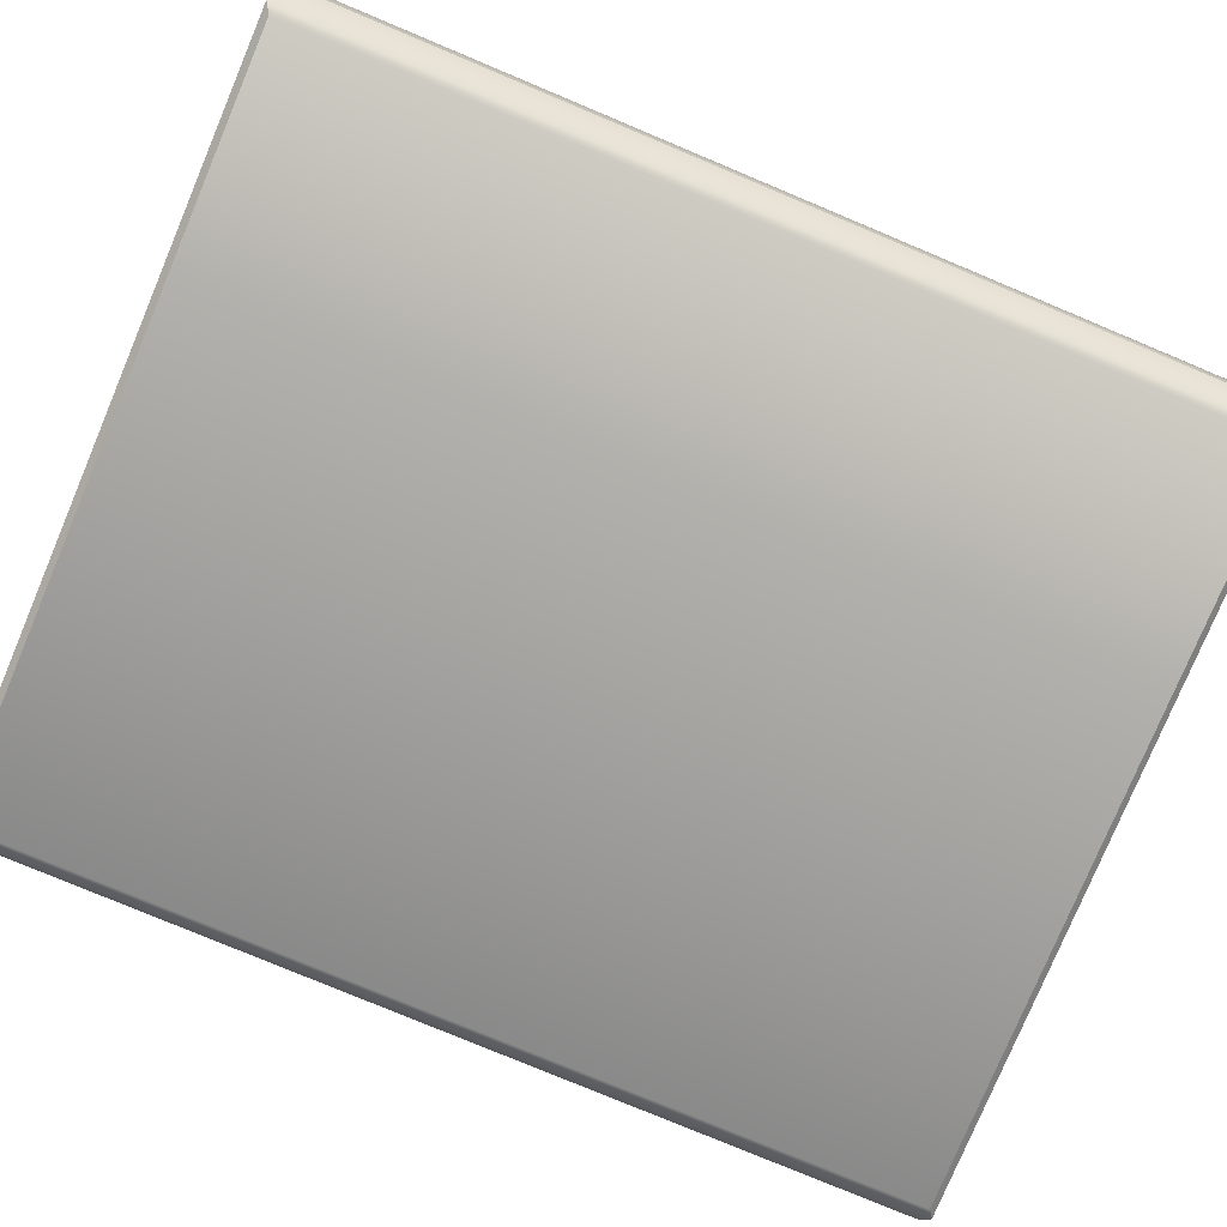
<metadata>
{"format":"obj","ext":"obj","renderer":"f3d","projection":"perspective","resolution":1024,"background":"white","views":[{"elev":-79.1,"azim":-112.7,"up":"+Y"}]}
</metadata>
<code>
o Mesh
v 0.4275 0.135 -0.5
v 0.4211 0.149 0.1845
v 0.4211 0.149 -0.4925
v -0.165 0.1 -0.5
v -0.165 0.1 0.5
v 0.4275 0.1 0.358
v -0.4275 0.1 0.358
v -0.1569 -0.08 0.3584
v -0.16 0.1 -0.5
v -0.16 0.1 0.5
v -0.16 0.135 -0.5
v -0.16 0.149 -0.4925
v -0.16 0.149 0.1845
v 0.4275 0.1 0.354
v 0.4275 0.1 0.362
v 0.4275 0.135 0.354
v 0.4275 0.135 0.362
v 0.4245 0.1415 0.354
v 0.4247 0.1411 0.362
v -0.16 0.1411 0.362
v -0.16 0.1415 0.354
v 0.4255 0.1012 0.3552
v 0.4255 0.1012 0.3608
v 0.4255 0.1346 0.3552
v 0.4255 0.1346 0.3608
v 0.4232 0.1395 0.3551
v 0.4234 0.1392 0.3607
v -0.16 0.1392 0.3607
v -0.16 0.1394 0.3551
v -0.1622 0.1022 -0.497
v -0.1622 0.1342 -0.497
v -0.1622 0.146 -0.4907
v -0.1622 0.146 0.1844
v -0.1622 0.1381 0.3636
v -0.1622 0.1386 0.3522
v -0.1622 0.1361 0.3623
v -0.1622 0.1365 0.3533
v -0.4275 0.135 -0.5
v -0.4211 0.149 -0.4925
v -0.4211 0.149 0.1845
v -0.17 0.135 -0.5
v -0.17 0.149 -0.4925
v -0.17 0.149 0.1845
v -0.4275 0.1 0.362
v -0.4275 0.1 0.354
v -0.4275 0.135 0.362
v -0.4275 0.135 0.354
v -0.4247 0.1411 0.362
v -0.4245 0.1415 0.354
v -0.17 0.1415 0.354
v -0.17 0.1411 0.362
v -0.4255 0.1012 0.3608
v -0.4255 0.1012 0.3552
v -0.4255 0.1346 0.3608
v -0.4255 0.1346 0.3552
v -0.4234 0.1392 0.3607
v -0.4232 0.1395 0.3551
v -0.17 0.1394 0.3551
v -0.17 0.1392 0.3607
v -0.17 0.149 -0.4158
v -0.17 0.149 -0.4242
v -0.4211 0.149 -0.4242
v -0.4211 0.149 -0.4158
v -0.4275 0.1 -0.4158
v -0.4275 0.1 -0.4242
v -0.4275 0.135 -0.4242
v -0.4275 0.135 -0.4158
v -0.1678 0.146 -0.4242
v -0.1678 0.146 -0.4158
v -0.17 0.149 -0.3958
v -0.17 0.149 -0.4042
v -0.4211 0.149 -0.4042
v -0.4211 0.149 -0.3958
v -0.4275 0.135 -0.3958
v -0.4275 0.135 -0.4042
v -0.4275 0.1 -0.3958
v -0.4275 0.1 -0.4042
v -0.1678 0.146 -0.4042
v -0.1678 0.146 -0.3958
v -0.17 0.149 -0.3758
v -0.17 0.149 -0.3842
v -0.4211 0.149 -0.3842
v -0.4211 0.149 -0.3758
v -0.4275 0.135 -0.3758
v -0.4275 0.135 -0.3842
v -0.4275 0.1 -0.3758
v -0.4275 0.1 -0.3842
v -0.1678 0.146 -0.3842
v -0.1678 0.146 -0.3758
v -0.17 0.149 -0.3558
v -0.17 0.149 -0.3642
v -0.4211 0.149 -0.3642
v -0.4211 0.149 -0.3558
v -0.4275 0.135 -0.3558
v -0.4275 0.135 -0.3642
v -0.4275 0.1 -0.3558
v -0.4275 0.1 -0.3642
v -0.1678 0.146 -0.3642
v -0.1678 0.146 -0.3558
v -0.17 0.149 -0.3358
v -0.17 0.149 -0.3442
v -0.4211 0.149 -0.3442
v -0.4211 0.149 -0.3358
v -0.4275 0.135 -0.3358
v -0.4275 0.135 -0.3442
v -0.4275 0.1 -0.3358
v -0.4275 0.1 -0.3442
v -0.1678 0.146 -0.3442
v -0.1678 0.146 -0.3358
v -0.17 0.149 -0.3158
v -0.17 0.149 -0.3242
v -0.4211 0.149 -0.3242
v -0.4211 0.149 -0.3158
v -0.4275 0.135 -0.3158
v -0.4275 0.135 -0.3242
v -0.4275 0.1 -0.3158
v -0.4275 0.1 -0.3242
v -0.1678 0.146 -0.3242
v -0.1678 0.146 -0.3158
v -0.17 0.149 -0.2958
v -0.17 0.149 -0.3042
v -0.4211 0.149 -0.3042
v -0.4211 0.149 -0.2958
v -0.4275 0.135 -0.2958
v -0.4275 0.135 -0.3042
v -0.4275 0.1 -0.2958
v -0.4275 0.1 -0.3042
v -0.1678 0.146 -0.3042
v -0.1678 0.146 -0.2958
v -0.17 0.149 -0.2758
v -0.17 0.149 -0.2842
v -0.4211 0.149 -0.2842
v -0.4211 0.149 -0.2758
v -0.4275 0.135 -0.2758
v -0.4275 0.135 -0.2842
v -0.4275 0.1 -0.2758
v -0.4275 0.1 -0.2842
v -0.1678 0.146 -0.2842
v -0.1678 0.146 -0.2758
v -0.17 0.149 -0.2558
v -0.17 0.149 -0.2642
v -0.4211 0.149 -0.2642
v -0.4211 0.149 -0.2558
v -0.4275 0.135 -0.2558
v -0.4275 0.135 -0.2642
v -0.4275 0.1 -0.2558
v -0.4275 0.1 -0.2642
v -0.1678 0.146 -0.2642
v -0.1678 0.146 -0.2558
v -0.17 0.149 -0.2358
v -0.17 0.149 -0.2442
v -0.4211 0.149 -0.2442
v -0.4211 0.149 -0.2358
v -0.4275 0.135 -0.2358
v -0.4275 0.135 -0.2442
v -0.4275 0.1 -0.2358
v -0.4275 0.1 -0.2442
v -0.1678 0.146 -0.2442
v -0.1678 0.146 -0.2358
v -0.17 0.149 -0.2158
v -0.17 0.149 -0.2242
v -0.4211 0.149 -0.2242
v -0.4211 0.149 -0.2158
v -0.4275 0.135 -0.2158
v -0.4275 0.135 -0.2242
v -0.4275 0.1 -0.2158
v -0.4275 0.1 -0.2242
v -0.1678 0.146 -0.2242
v -0.1678 0.146 -0.2158
v -0.17 0.149 -0.1958
v -0.17 0.149 -0.2042
v -0.4211 0.149 -0.2042
v -0.4211 0.149 -0.1958
v -0.4275 0.135 -0.1958
v -0.4275 0.135 -0.2042
v -0.4275 0.1 -0.1958
v -0.4275 0.1 -0.2042
v -0.1678 0.146 -0.2042
v -0.1678 0.146 -0.1958
v -0.17 0.149 -0.1758
v -0.17 0.149 -0.1842
v -0.4211 0.149 -0.1842
v -0.4211 0.149 -0.1758
v -0.4275 0.135 -0.1758
v -0.4275 0.135 -0.1842
v -0.4275 0.1 -0.1758
v -0.4275 0.1 -0.1842
v -0.1678 0.146 -0.1842
v -0.1678 0.146 -0.1758
v -0.17 0.149 -0.1558
v -0.17 0.149 -0.1642
v -0.4211 0.149 -0.1642
v -0.4211 0.149 -0.1558
v -0.4275 0.135 -0.1558
v -0.4275 0.135 -0.1642
v -0.4275 0.1 -0.1558
v -0.4275 0.1 -0.1642
v -0.1678 0.146 -0.1642
v -0.1678 0.146 -0.1558
v -0.1714 0.1462 -0.417
v -0.1714 0.1462 -0.423
v -0.4193 0.1462 -0.423
v -0.4193 0.1462 -0.417
v -0.4245 0.1349 -0.423
v -0.4245 0.1349 -0.417
v -0.1708 0.1453 -0.423
v -0.1708 0.1453 -0.417
v -0.1714 0.1462 -0.397
v -0.1714 0.1462 -0.403
v -0.4193 0.1462 -0.403
v -0.4193 0.1462 -0.397
v -0.4245 0.1349 -0.397
v -0.4245 0.1349 -0.403
v -0.1708 0.1453 -0.403
v -0.1708 0.1453 -0.397
v -0.1714 0.1462 -0.377
v -0.1714 0.1462 -0.383
v -0.4193 0.1462 -0.383
v -0.4193 0.1462 -0.377
v -0.4245 0.1349 -0.377
v -0.4245 0.1349 -0.383
v -0.1708 0.1453 -0.383
v -0.1708 0.1453 -0.377
v -0.1714 0.1462 -0.357
v -0.1714 0.1462 -0.363
v -0.4193 0.1462 -0.363
v -0.4193 0.1462 -0.357
v -0.4245 0.1349 -0.357
v -0.4245 0.1349 -0.363
v -0.1708 0.1453 -0.363
v -0.1708 0.1453 -0.357
v -0.1714 0.1462 -0.337
v -0.1714 0.1462 -0.343
v -0.4193 0.1462 -0.343
v -0.4193 0.1462 -0.337
v -0.4245 0.1349 -0.337
v -0.4245 0.1349 -0.343
v -0.1708 0.1453 -0.343
v -0.1708 0.1453 -0.337
v -0.1714 0.1462 -0.317
v -0.1714 0.1462 -0.323
v -0.4193 0.1462 -0.323
v -0.4193 0.1462 -0.317
v -0.4245 0.1349 -0.317
v -0.4245 0.1349 -0.323
v -0.1708 0.1453 -0.323
v -0.1708 0.1453 -0.317
v -0.1714 0.1462 -0.297
v -0.1714 0.1462 -0.303
v -0.4193 0.1462 -0.303
v -0.4193 0.1462 -0.297
v -0.4245 0.1349 -0.297
v -0.4245 0.1349 -0.303
v -0.1708 0.1453 -0.303
v -0.1708 0.1453 -0.297
v -0.1714 0.1462 -0.277
v -0.1714 0.1462 -0.283
v -0.4193 0.1462 -0.283
v -0.4193 0.1462 -0.277
v -0.4245 0.1349 -0.277
v -0.4245 0.1349 -0.283
v -0.1708 0.1453 -0.283
v -0.1708 0.1453 -0.277
v -0.1714 0.1462 -0.257
v -0.1714 0.1462 -0.263
v -0.4193 0.1462 -0.263
v -0.4193 0.1462 -0.257
v -0.4245 0.1349 -0.257
v -0.4245 0.1349 -0.263
v -0.1708 0.1453 -0.263
v -0.1708 0.1453 -0.257
v -0.1714 0.1462 -0.237
v -0.1714 0.1462 -0.243
v -0.4193 0.1462 -0.243
v -0.4193 0.1462 -0.237
v -0.4245 0.1349 -0.237
v -0.4245 0.1349 -0.243
v -0.1708 0.1453 -0.243
v -0.1708 0.1453 -0.237
v -0.1714 0.1462 -0.217
v -0.1714 0.1462 -0.223
v -0.4193 0.1462 -0.223
v -0.4193 0.1462 -0.217
v -0.4245 0.1349 -0.217
v -0.4245 0.1349 -0.223
v -0.1708 0.1453 -0.223
v -0.1708 0.1453 -0.217
v -0.1714 0.1462 -0.197
v -0.1714 0.1462 -0.203
v -0.4193 0.1462 -0.203
v -0.4193 0.1462 -0.197
v -0.4245 0.1349 -0.197
v -0.4245 0.1349 -0.203
v -0.1708 0.1453 -0.203
v -0.1708 0.1453 -0.197
v -0.1714 0.1462 -0.177
v -0.1714 0.1462 -0.183
v -0.4193 0.1462 -0.183
v -0.4193 0.1462 -0.177
v -0.4245 0.1349 -0.177
v -0.4245 0.1349 -0.183
v -0.1708 0.1453 -0.183
v -0.1708 0.1453 -0.177
v -0.1714 0.1462 -0.157
v -0.1714 0.1462 -0.163
v -0.4193 0.1462 -0.163
v -0.4193 0.1462 -0.157
v -0.4245 0.1349 -0.157
v -0.4245 0.1349 -0.163
v -0.1708 0.1453 -0.163
v -0.1708 0.1453 -0.157
v 0.4275 0.097 -0.5
v -0.165 0.097 -0.5
v -0.4275 0.097 -0.5
v -0.4275 0.097 0.5
v -0.165 0.097 0.5
v 0.4275 0.097 0.5
v 0.4275 0.097 0.358
v -0.4275 0.097 0.358
v -0.165 0.091 -0.5
v 0.4275 0.091 -0.5
v -0.4275 0.091 -0.5
v -0.165 0.091 0.5
v -0.4275 0.091 0.5
v 0.4275 0.091 0.5
v 0.4275 0.091 0.358
v -0.4275 0.091 0.358
v 0.4215 0.097 -0.494
v -0.165 0.097 -0.494
v -0.4215 0.097 -0.494
v -0.4215 0.097 0.494
v -0.165 0.097 0.494
v 0.4215 0.097 0.494
v 0.4215 0.097 0.358
v -0.4215 0.097 0.358
v -0.165 0.091 -0.494
v 0.4215 0.091 -0.494
v -0.4215 0.091 -0.494
v -0.165 0.091 0.494
v -0.4215 0.091 0.494
v 0.4215 0.091 0.494
v 0.4215 0.091 0.358
v -0.4215 0.091 0.358
v 0.2734 0.1295 0.3967
v 0.2708 0.1323 0.4004
v 0.2734 0.1377 0.3995
v 0.2708 0.136 0.4017
v 0.2734 0.1445 0.4067
v 0.2708 0.1419 0.4081
v 0.2734 0.1489 0.4175
v 0.2708 0.146 0.4181
v 0.2734 0.1502 0.4301
v 0.2708 0.1472 0.43
v 0.2734 0.1483 0.4425
v 0.2708 0.1454 0.4418
v 0.2734 0.1433 0.4531
v 0.2708 0.1408 0.4515
v 0.2734 0.1361 0.46
v 0.2708 0.1345 0.4576
v 0.2734 0.1278 0.4622
v 0.2708 0.1307 0.4587
v 0.3526 0.1295 0.3967
v 0.3552 0.1323 0.4004
v 0.3526 0.1377 0.3995
v 0.3552 0.136 0.4017
v 0.3526 0.1445 0.4067
v 0.3552 0.1419 0.4081
v 0.3526 0.1489 0.4175
v 0.3552 0.146 0.4181
v 0.3526 0.1502 0.4301
v 0.3552 0.1472 0.43
v 0.3526 0.1483 0.4425
v 0.3552 0.1454 0.4418
v 0.3526 0.1433 0.4531
v 0.3552 0.1408 0.4515
v 0.3526 0.1361 0.46
v 0.3552 0.1345 0.4576
v 0.3526 0.1278 0.4622
v 0.3552 0.1307 0.4587
v 0.4275 0.1135 0.5
v 0.4275 0.135 0.4785
v 0.4271 0.136 0.4785
v -0.16 0.136 0.4785
v -0.16 0.1135 0.5
v -0.1622 0.1331 0.4755
v -0.4271 0.136 0.4785
v -0.4275 0.135 0.4785
v -0.4275 0.1135 0.5
v -0.17 0.1135 0.5
v -0.17 0.136 0.4785
v -0.1678 0.1106 0.497
v -0.17 0.134 0.4868
v -0.1678 0.1311 0.4838
v -0.17 0.129 0.4938
v -0.1678 0.1262 0.4908
v -0.17 0.1219 0.4984
v -0.1678 0.119 0.4954
v -0.16 0.1219 0.4984
v -0.1622 0.119 0.4954
v -0.16 0.129 0.4938
v -0.1622 0.1262 0.4908
v -0.16 0.134 0.4868
v -0.1622 0.1311 0.4838
v 0.4275 0.1219 0.4984
v 0.4274 0.129 0.4938
v 0.4272 0.134 0.4868
v -0.4272 0.134 0.4868
v -0.4274 0.129 0.4938
v -0.4275 0.1219 0.4984
v -0.4275 0.1 -0.5
v -0.17 0.1 -0.5
v -0.1678 0.1022 -0.497
v -0.1678 0.1342 -0.497
v -0.1678 0.146 -0.4907
v 0.4275 0.1 -0.5
v -0.1678 0.146 0.1844
v -0.1678 0.1386 0.3522
v -0.1678 0.1381 0.3636
v -0.1678 0.1365 0.3533
v -0.1678 0.1361 0.3623
v -0.4275 0.1 0.5
v -0.17 0.1 0.5
v -0.1622 0.1022 0.497
v -0.1678 0.1022 0.497
v -0.1622 0.1106 0.497
v -0.1678 0.1331 0.4755
v 0.4275 0.1 0.5
v -0.165 0.0215 -0.5
v -0.165 0.0285 -0.5
v 0.4275 0.0285 -0.5
v 0.4275 0.0215 -0.5
v -0.4275 0.0215 -0.5
v -0.4275 0.0285 -0.5
v -0.165 0.0215 0.5
v -0.165 0.0285 0.5
v -0.4275 0.0285 0.5
v -0.4275 0.0215 0.5
v 0.4275 0.0215 0.5
v 0.4275 0.0285 0.5
v 0.4275 0.0215 0.358
v 0.4275 0.0285 0.358
v -0.4275 0.0215 0.358
v -0.4275 0.0285 0.358
v -0.165 0.0215 -0.498
v -0.165 0.0285 -0.498
v 0.4255 0.0285 -0.498
v 0.4255 0.0215 -0.498
v -0.4255 0.0215 -0.498
v -0.4255 0.0285 -0.498
v -0.165 0.0215 0.498
v -0.165 0.0285 0.498
v -0.4255 0.0285 0.498
v -0.4255 0.0215 0.498
v 0.4255 0.0215 0.498
v 0.4255 0.0285 0.498
v 0.4255 0.0215 0.358
v 0.4255 0.0285 0.358
v -0.4255 0.0215 0.358
v -0.4255 0.0285 0.358
v -0.1642 -0.03392 -0.5
v -0.165 -0.026 -0.5
v 0.4259 -0.03366 -0.5001
v 0.4275 -0.026 -0.5
v -0.4257 -0.03359 -0.4999
v -0.4275 -0.026 -0.5
v -0.1644 -0.03395 0.5
v -0.165 -0.026 0.5
v -0.4259 -0.03366 0.5001
v -0.4275 -0.026 0.5
v 0.4257 -0.03359 0.4999
v 0.4275 -0.026 0.5
v 0.4258 -0.0336 0.3579
v 0.4275 -0.026 0.358
v -0.4259 -0.03365 0.3581
v -0.4275 -0.026 0.358
v -0.1642 -0.0325 -0.497
v -0.165 -0.02739 -0.497
v 0.4231 -0.03166 -0.4972
v 0.4244 -0.02681 -0.4969
v -0.423 -0.03148 -0.4971
v -0.4244 -0.02669 -0.4968
v -0.1644 -0.03256 0.497
v -0.165 -0.02741 0.497
v -0.4231 -0.03166 0.4972
v -0.4244 -0.02681 0.4969
v 0.423 -0.03148 0.4971
v 0.4244 -0.02669 0.4968
v 0.4231 -0.03156 0.3579
v 0.4243 -0.02669 0.358
v -0.4232 -0.03165 0.3581
v -0.4243 -0.02674 0.358
v -0.4062 -0.07327 -0.499
v -0.3954 -0.08 -0.4914
v 0.4084 -0.07314 -0.5009
v 0.3979 -0.08 -0.4935
v 0.4062 -0.07327 0.499
v 0.3954 -0.08 0.4914
v -0.4084 -0.07314 0.5009
v -0.3979 -0.08 0.4935
v -0.1548 -0.08 -0.492
v -0.1563 -0.07265 -0.4996
v -0.1584 -0.07259 0.5003
v -0.1572 -0.08 0.4929
v 0.4065 -0.07325 0.3571
v 0.3958 -0.08 0.3569
v -0.4081 -0.07316 0.3589
v -0.3975 -0.08 0.359
g Default
f 11 12 3 1
f 3 12 13 2
f 3 2 18 16 1
f 2 13 21 18
f 20 19 27 28
f 19 17 25 27
f 17 15 23 25
f 15 14 22 23
f 14 16 24 22
f 16 18 26 24
f 18 21 29 26
f 24 26 27 25
f 26 29 28 27
f 22 24 25 23
f 20 28 36 34
f 28 29 37 36
f 29 21 35 37
f 21 13 33 35
f 13 12 32 33
f 12 11 31 32
f 11 9 30 31
f 39 42 41 38
f 43 40 49 50
f 45 44 52 53
f 44 46 54 52
f 46 48 56 54
f 48 51 59 56
f 50 49 57 58
f 49 47 55 57
f 47 45 53 55
f 57 55 54 56
f 56 59 58 57
f 55 53 52 54
f 176 174 175 177
f 136 134 135 137
f 166 164 165 167
f 106 104 105 107
f 126 124 125 127
f 116 114 115 117
f 96 94 95 97
f 76 74 75 77
f 146 144 145 147
f 186 184 185 187
f 196 194 195 197
f 86 84 85 87
f 156 154 155 157
f 64 67 66 65
f 62 61 42 39
f 66 62 39 38
f 72 71 60 63
f 77 75 67 64
f 75 72 63 67
f 71 78 69 60
f 82 81 70 73
f 87 85 74 76
f 85 82 73 74
f 81 88 79 70
f 92 91 80 83
f 97 95 84 86
f 95 92 83 84
f 91 98 89 80
f 102 101 90 93
f 107 105 94 96
f 105 102 93 94
f 101 108 99 90
f 112 111 100 103
f 117 115 104 106
f 115 112 103 104
f 111 118 109 100
f 122 121 110 113
f 127 125 114 116
f 125 122 113 114
f 121 128 119 110
f 132 131 120 123
f 137 135 124 126
f 135 132 123 124
f 131 138 129 120
f 142 141 130 133
f 147 145 134 136
f 145 142 133 134
f 141 148 139 130
f 152 151 140 143
f 157 155 144 146
f 155 152 143 144
f 151 158 149 140
f 162 161 150 153
f 167 165 154 156
f 165 162 153 154
f 161 168 159 150
f 172 171 160 163
f 177 175 164 166
f 175 172 163 164
f 171 178 169 160
f 182 181 170 173
f 187 185 174 176
f 185 182 173 174
f 181 188 179 170
f 192 191 180 183
f 190 193 40 43
f 197 195 184 186
f 194 196 45 47
f 47 49 40 193 194
f 195 192 183 184
f 191 198 189 180
f 163 160 280 283
f 160 169 287 280
f 169 168 286 287
f 168 161 281 286
f 161 162 282 281
f 162 165 285 282
f 165 164 284 285
f 164 163 283 284
f 72 75 213 210
f 75 74 212 213
f 74 73 211 212
f 73 70 208 211
f 70 79 215 208
f 79 78 214 215
f 78 71 209 214
f 71 72 210 209
f 122 125 253 250
f 125 124 252 253
f 124 123 251 252
f 123 120 248 251
f 120 129 255 248
f 129 128 254 255
f 128 121 249 254
f 121 122 250 249
f 178 171 289 294
f 171 172 290 289
f 172 175 293 290
f 175 174 292 293
f 174 173 291 292
f 173 170 288 291
f 170 179 295 288
f 179 178 294 295
f 103 100 232 235
f 100 109 239 232
f 109 108 238 239
f 108 101 233 238
f 101 102 234 233
f 102 105 237 234
f 105 104 236 237
f 104 103 235 236
f 192 195 309 306
f 195 194 308 309
f 194 193 307 308
f 193 190 304 307
f 190 199 311 304
f 199 198 310 311
f 198 191 305 310
f 191 192 306 305
f 66 67 205 204
f 67 63 203 205
f 63 60 200 203
f 60 69 207 200
f 69 68 206 207
f 68 61 201 206
f 61 62 202 201
f 62 66 204 202
f 183 180 296 299
f 180 189 303 296
f 189 188 302 303
f 188 181 297 302
f 181 182 298 297
f 182 185 301 298
f 185 184 300 301
f 184 183 299 300
f 113 110 240 243
f 110 119 247 240
f 119 118 246 247
f 118 111 241 246
f 111 112 242 241
f 112 115 245 242
f 115 114 244 245
f 114 113 243 244
f 142 145 269 266
f 145 144 268 269
f 144 143 267 268
f 143 140 264 267
f 140 149 271 264
f 149 148 270 271
f 148 141 265 270
f 141 142 266 265
f 93 90 224 227
f 90 99 231 224
f 99 98 230 231
f 98 91 225 230
f 91 92 226 225
f 92 95 229 226
f 95 94 228 229
f 94 93 227 228
f 133 130 256 259
f 130 139 263 256
f 139 138 262 263
f 138 131 257 262
f 131 132 258 257
f 132 135 261 258
f 135 134 260 261
f 134 133 259 260
f 85 84 220 221
f 84 83 219 220
f 83 80 216 219
f 80 89 223 216
f 89 88 222 223
f 88 81 217 222
f 81 82 218 217
f 82 85 221 218
f 153 150 272 275
f 150 159 279 272
f 159 158 278 279
f 158 151 273 278
f 151 152 274 273
f 152 155 277 274
f 155 154 276 277
f 154 153 275 276
f 252 251 250 253
f 296 303 302 297
f 260 259 258 261
f 236 235 234 237
f 257 258 259 256
f 228 227 226 229
f 297 298 299 296
f 284 283 282 285
f 289 290 291 288
f 216 223 222 217
f 256 263 262 257
f 224 231 230 225
f 220 219 218 221
f 233 234 235 232
f 244 243 242 245
f 272 279 278 273
f 248 255 254 249
f 201 202 203 200
f 281 282 283 280
f 212 211 210 213
f 304 311 310 305
f 268 267 266 269
f 300 299 298 301
f 273 274 275 272
f 308 307 306 309
f 232 239 238 233
f 265 266 267 264
f 280 287 286 281
f 225 226 227 224
f 276 275 274 277
f 305 306 307 304
f 240 247 246 241
f 217 218 219 216
f 249 250 251 248
f 205 203 202 204
f 288 295 294 289
f 264 271 270 265
f 208 215 214 209
f 292 291 290 293
f 209 210 211 208
f 241 242 243 240
f 200 207 206 201
f 322 327 343 338
f 327 324 340 343
f 324 323 339 340
f 323 325 341 339
f 325 326 342 341
f 326 321 337 342
f 321 320 336 337
f 320 322 338 336
f 312 318 334 328
f 318 317 333 334
f 317 316 332 333
f 316 315 331 332
f 315 319 335 331
f 319 314 330 335
f 314 313 329 330
f 313 312 328 329
f 328 337 336 329
f 330 329 336 338
f 331 340 339 332
f 333 332 339 341
f 333 341 342 334
f 328 334 342 337
f 330 338 343 335
f 331 335 343 340
f 355 357 356 354
f 379 377 376 378
f 357 359 358 356
f 353 355 354 352
f 369 367 366 368
f 375 373 372 374
f 347 349 348 346
f 377 375 374 376
f 345 347 346 344
f 373 371 370 372
f 371 369 368 370
f 367 365 364 366
f 365 363 362 364
f 349 351 350 348
f 351 353 352 350
f 359 361 360 358
f 346 348 366 364
f 348 350 368 366
f 350 352 370 368
f 352 354 372 370
f 354 356 374 372
f 356 358 376 374
f 363 365 367 369 371 373 375 377 379
f 361 359 357 355 353 351 349 347 345
f 344 346 364 362
f 358 360 378 376
f 393 392 394 395
f 395 394 396 397
f 397 396 389 391
f 399 398 400 401
f 401 400 402 403
f 403 402 383 385
f 384 380 404 398
f 398 404 405 400
f 400 405 406 402
f 402 406 382 383
f 390 386 407 392
f 392 407 408 394
f 394 408 409 396
f 396 409 388 389
f 380 381 382 406 405 404
f 386 387 388 409 408 407
f 381 17 19 382
f 383 382 19 20
f 20 34 385 383
f 386 48 46 387
f 386 390 51 48
f 9 11 1 415
f 1 16 14 415
f 422 10 423 424
f 9 411 412 30
f 32 31 413 414
f 33 32 414 416
f 31 30 412 413
f 33 416 417 35
f 418 34 36 420
f 35 417 419 37
f 420 36 37 419
f 38 41 411 410
f 50 58 419 417
f 58 59 420 419
f 59 51 418 420
f 411 41 413 412
f 41 42 414 413
f 43 50 417 416
f 410 65 66 38
f 61 68 414 42
f 43 416 199 190
f 4 415 312 313
f 4 313 314 410
f 5 421 315 316
f 5 316 317 427
f 6 427 317 318
f 6 318 312 415
f 7 410 314 319
f 7 319 315 421
f 426 390 392 393
f 425 384 398 399
f 384 10 427 380
f 17 381 380 427 15
f 384 425 423 10
f 418 426 385 34
f 389 388 421 422
f 387 46 44 421 388
f 390 426 418 51
f 422 424 391 389
f 425 391 424 423
f 393 403 385 426
f 395 401 403 393
f 397 399 401 395
f 391 425 399 397
f 430 429 320 321
f 429 433 322 320
f 436 435 323 324
f 435 439 325 323
f 439 441 326 325
f 441 430 321 326
f 433 443 327 322
f 443 436 324 327
f 437 434 450 453
f 434 438 454 450
f 438 440 456 454
f 440 431 447 456
f 431 428 444 447
f 428 432 448 444
f 432 442 458 448
f 442 437 453 458
f 429 430 446 445
f 430 441 457 446
f 441 439 455 457
f 439 435 451 455
f 435 436 452 451
f 436 443 459 452
f 443 433 449 459
f 433 429 445 449
f 453 450 451 452
f 459 449 448 458
f 446 457 456 447
f 444 448 449 445
f 445 446 447 444
f 458 453 452 459
f 454 456 457 455
f 455 451 450 454
f 463 461 428 431
f 461 465 432 428
f 469 467 434 437
f 467 471 438 434
f 471 473 440 438
f 473 463 431 440
f 465 475 442 432
f 475 469 437 442
f 470 472 488 486
f 472 462 478 488
f 462 460 476 478
f 460 464 480 476
f 464 474 490 480
f 474 468 484 490
f 468 466 482 484
f 466 470 486 482
f 469 475 491 485
f 475 465 481 491
f 465 461 477 481
f 461 463 479 477
f 463 473 489 479
f 473 471 487 489
f 471 467 483 487
f 467 469 485 483
f 486 488 489 487
f 480 490 491 481
f 490 484 485 491
f 482 486 487 483
f 488 478 479 489
f 476 480 481 477
f 478 476 477 479
f 484 482 483 485
f 495 500 501 494
f 499 503 502 498
f 493 507 506 492
f 500 493 492 501
f 507 499 498 506
f 497 505 504 496
f 505 495 494 504
f 503 497 496 502
f 495 505 8 500
f 8 505 497 503
f 499 507 8 503
f 8 507 493 500
f 460 462 494 501
f 464 460 501 492
f 466 468 498 502
f 470 466 502 496
f 472 470 496 504
f 462 472 504 494
f 474 464 492 506
f 468 474 506 498

</code>
